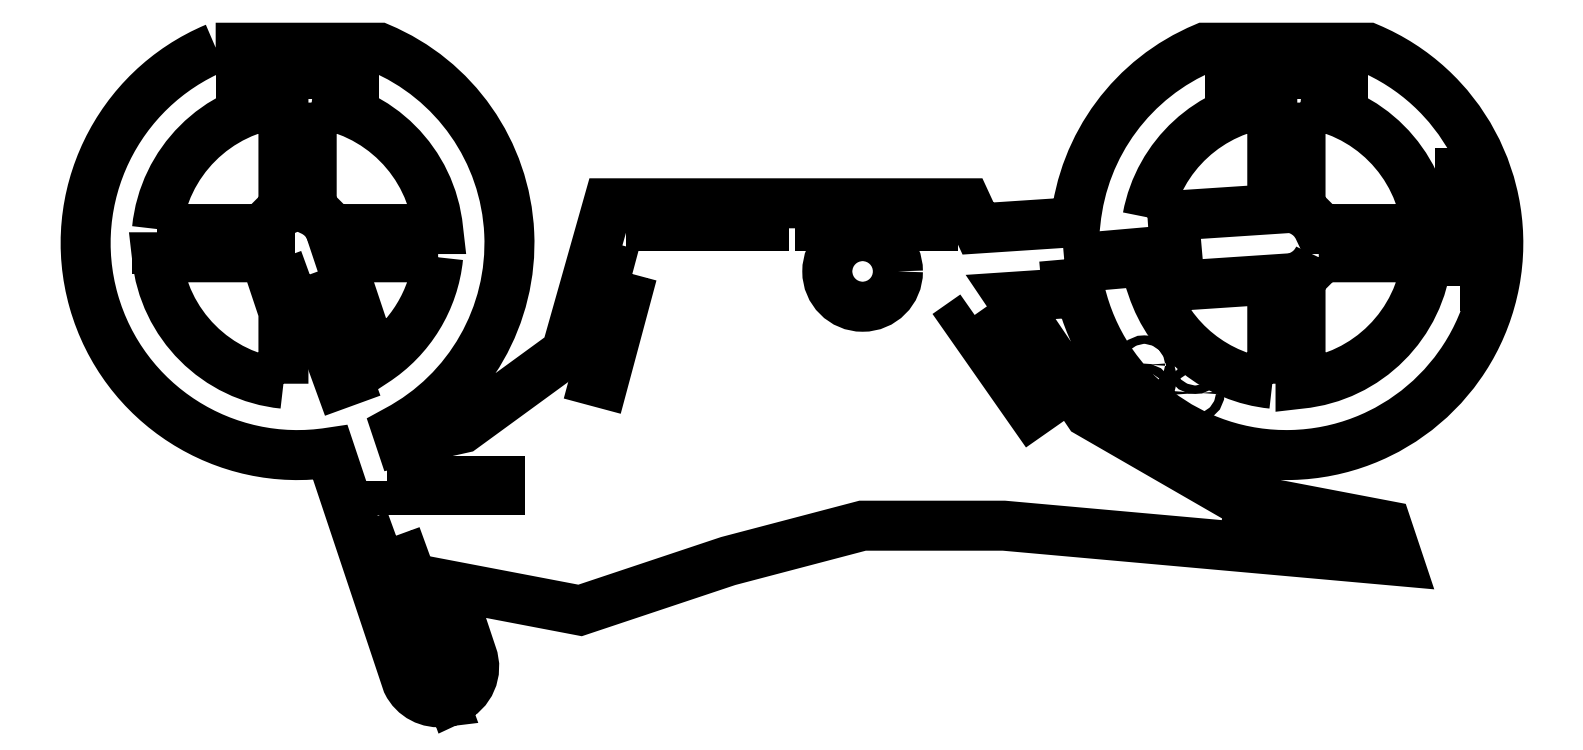
<metadata>
{"format":"dxf","ext":"dxf","renderer":"ezdxf+matplotlib","layout":"modelspace","background":"white","min_lineweight":24,"dpi":150}
</metadata>
<code>
0
SECTION
2
ENTITIES
0
LWPOLYLINE
8
0
90
4
70
1
43
0
10
-49.75
20
5
10
-11.46
20
5
42
-0.1891
10
-5
20
11.46
10
-5
20
49.75
42
0.3567
0
LWPOLYLINE
8
0
90
3
70
1
43
0
10
49.75
20
-5
10
14.79
20
-5
10
27.14
20
-42
42
0.2281
0
LWPOLYLINE
8
0
90
4
70
1
43
0
10
-5
20
-49.75
10
-5
20
-24.34
10
-11.46
20
-5
10
-49.75
20
-5
42
0.3567
0
LWPOLYLINE
8
0
90
4
70
1
43
0
10
5
20
49.75
42
-0.3567
10
49.75
20
5
10
11.46
20
5
42
0.1891
10
5
20
11.46
0
LWPOLYLINE
8
0
90
4
70
1
43
0
10
355
20
49.75
10
355
20
11.46
42
-0.1891
10
361.5
20
5
10
399.7
20
5
42
0.3567
0
LWPOLYLINE
8
0
90
3
70
1
43
0
10
345
20
-49.75
10
345
20
-12.86
10
302.5
20
-15.69
42
0.2961
0
CIRCLE
8
0
10
200
20
-10
30
0
40
12.5
210
0
220
0
230
1
0
LWPOLYLINE
8
0
90
4
70
1
43
0
10
361.5
20
-5
42
-0.1891
10
355
20
-11.46
10
355
20
-49.75
42
0.3567
10
399.7
20
-5
0
LWPOLYLINE
8
0
90
3
70
1
43
0
10
300.8
20
9.138
10
345
20
12.05
10
345
20
49.75
42
0.3333
0
LWPOLYLINE
8
0
90
4
70
1
43
0
10
271.4
20
-5.759
10
271.6
20
-8.922
10
311.5
20
-5.436
10
311.2
20
-2.273
0
LWPOLYLINE
8
0
90
4
70
1
43
0
10
239.7
20
-25.41
10
237.1
20
-27.23
10
260
20
-60
10
262.6
20
-58.18
0
LWPOLYLINE
8
0
90
4
70
1
43
0
10
125
20
9.109
10
125
20
5.934
10
165
20
5.934
10
165
20
9.109
0
LWPOLYLINE
8
0
90
4
70
1
43
0
10
185
20
9.109
10
185
20
5.934
10
225
20
5.934
10
225
20
9.109
0
LWPOLYLINE
8
0
90
4
70
1
43
0
10
118.5
20
-10.91
10
115.4
20
-10.09
10
105.1
20
-48.73
10
108.1
20
-49.55
0
LWPOLYLINE
8
0
90
4
70
1
43
0
10
411.6
20
-15
10
414.7
20
-15
10
414.7
20
25
10
411.6
20
25
0
LWPOLYLINE
8
0
90
4
70
1
43
0
10
31.61
20
-84.1
10
31.61
20
-87.27
10
71.61
20
-87.27
10
71.61
20
-84.1
0
LWPOLYLINE
8
0
90
4
70
1
43
0
10
-49.75
20
1.175
10
-49.75
20
-2
10
-9.749
20
-2
10
-9.749
20
1.175
0
LWPOLYLINE
8
0
90
4
70
1
43
0
10
4.303
20
-11.08
10
1.319
20
-12.16
10
15
20
-49.75
10
17.98
20
-48.66
0
LWPOLYLINE
8
0
90
4
70
1
43
0
10
336.1
20
-97.95
10
335.6
20
-101.1
10
375
20
-108
10
375.5
20
-104.9
0
LWPOLYLINE
8
0
90
4
70
1
43
0
10
34.86
20
-103.5
10
31.88
20
-104.6
10
45.56
20
-142.2
10
48.54
20
-141.1
0
LWPOLYLINE
8
0
90
30
70
1
43
0
10
-28.98
20
69.18
10
28.98
20
69.17
42
-0.6326
10
35.22
20
-66.22
10
36.6
20
-70.35
10
58.39
20
-65.48
10
95.06
20
-38.73
10
110
20
14.11
10
236.7
20
14.11
10
240.9
20
5.19
10
275.4
20
7.462
42
-0.2753
10
321
20
69.18
10
379
20
69.18
42
-1.63
10
277
20
-17.39
10
252.4
20
-19.03
10
280
20
-60
10
331.5
20
-89.7
10
385.5
20
-100
10
389.7
20
-112.5
10
250
20
-100
10
200
20
-100
10
152.4
20
-112.5
10
100
20
-130
10
53.54
20
-121.1
10
61.74
20
-145.7
42
-0.3991
10
54.91
20
-161.5
10
52.55
20
-155
10
49.57
20
-156.1
10
51.84
20
-162.4
42
-0.3267
10
38.78
20
-155.5
10
11.61
20
-74.1
42
-0.8861
0
LWPOLYLINE
8
0
90
4
70
1
43
0
10
-20
20
63.17
10
-20
20
60
10
20
20
60
10
20
20
63.17
0
LWPOLYLINE
8
0
90
4
70
1
43
0
10
330
20
63.17
10
330
20
60
10
370
20
60
10
370
20
63.17
0
CIRCLE
8
0
10
317.7
20
-53
30
0
40
1.5
210
0
220
0
230
1
0
CIRCLE
8
0
10
299.7
20
-53
30
0
40
1.5
210
0
220
0
230
1
0
CIRCLE
8
0
10
317.7
20
-43
30
0
40
1.5
210
0
220
0
230
1
0
CIRCLE
8
0
10
299.7
20
-43
30
0
40
1.5
210
0
220
0
230
1
0
ENDSEC
0
EOF

</code>
